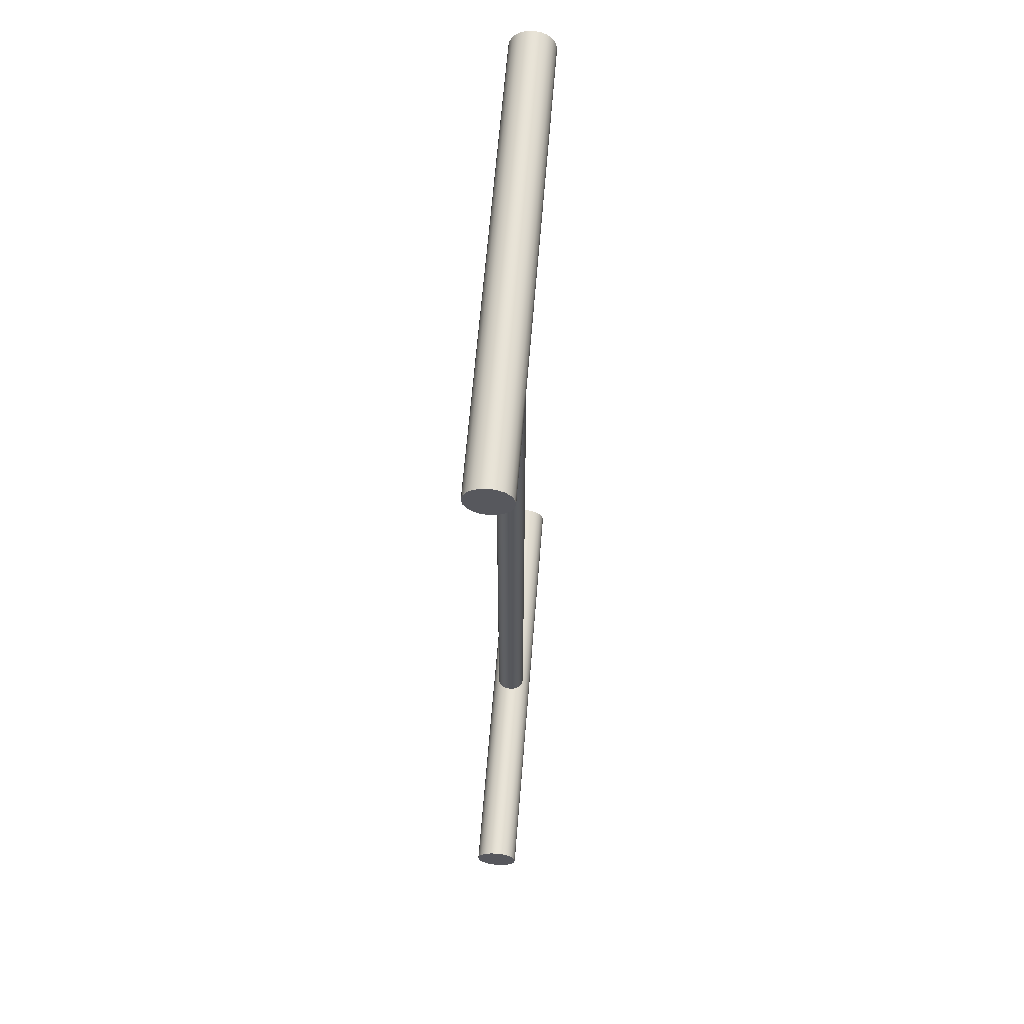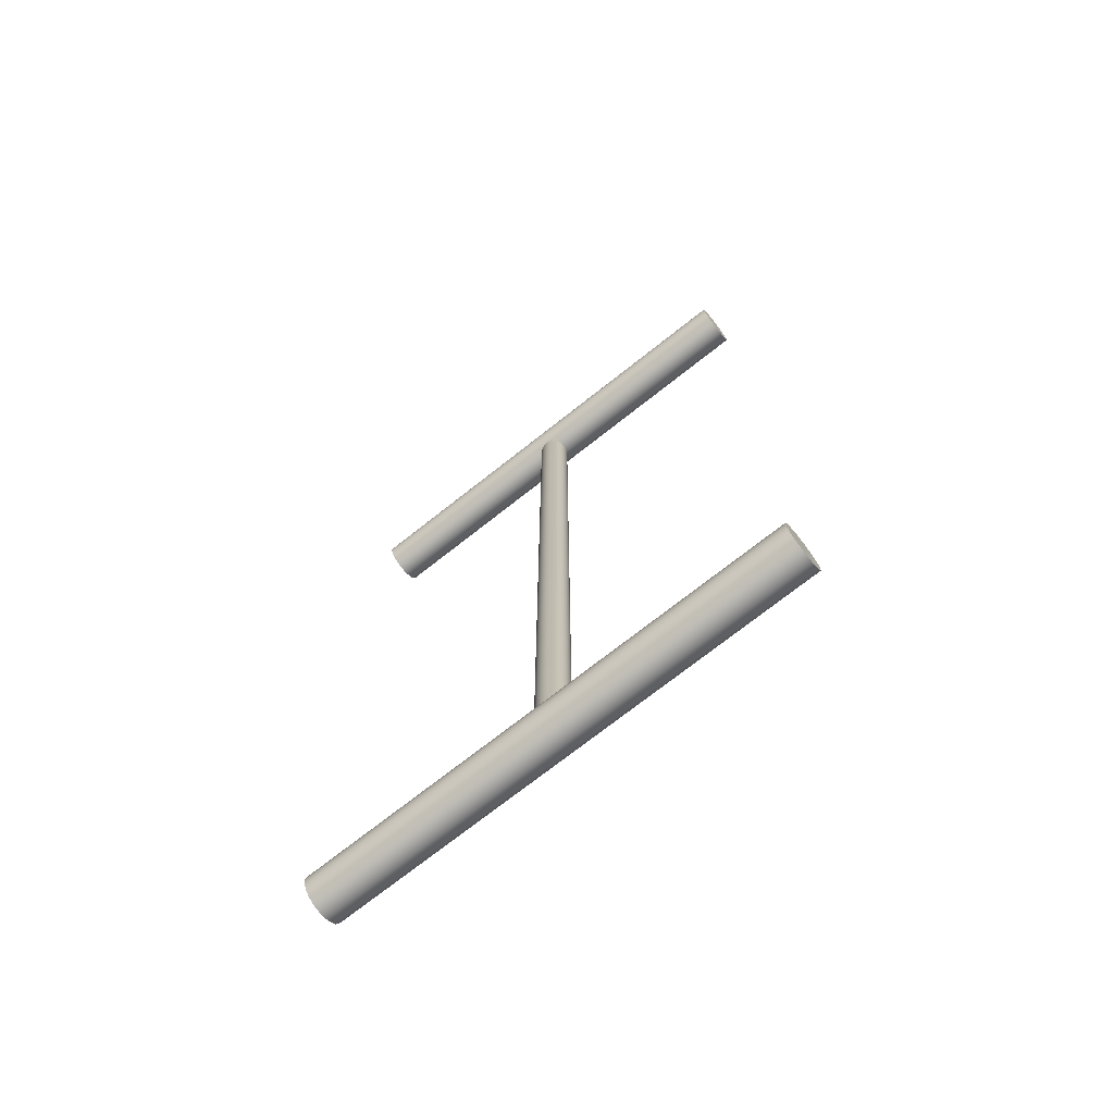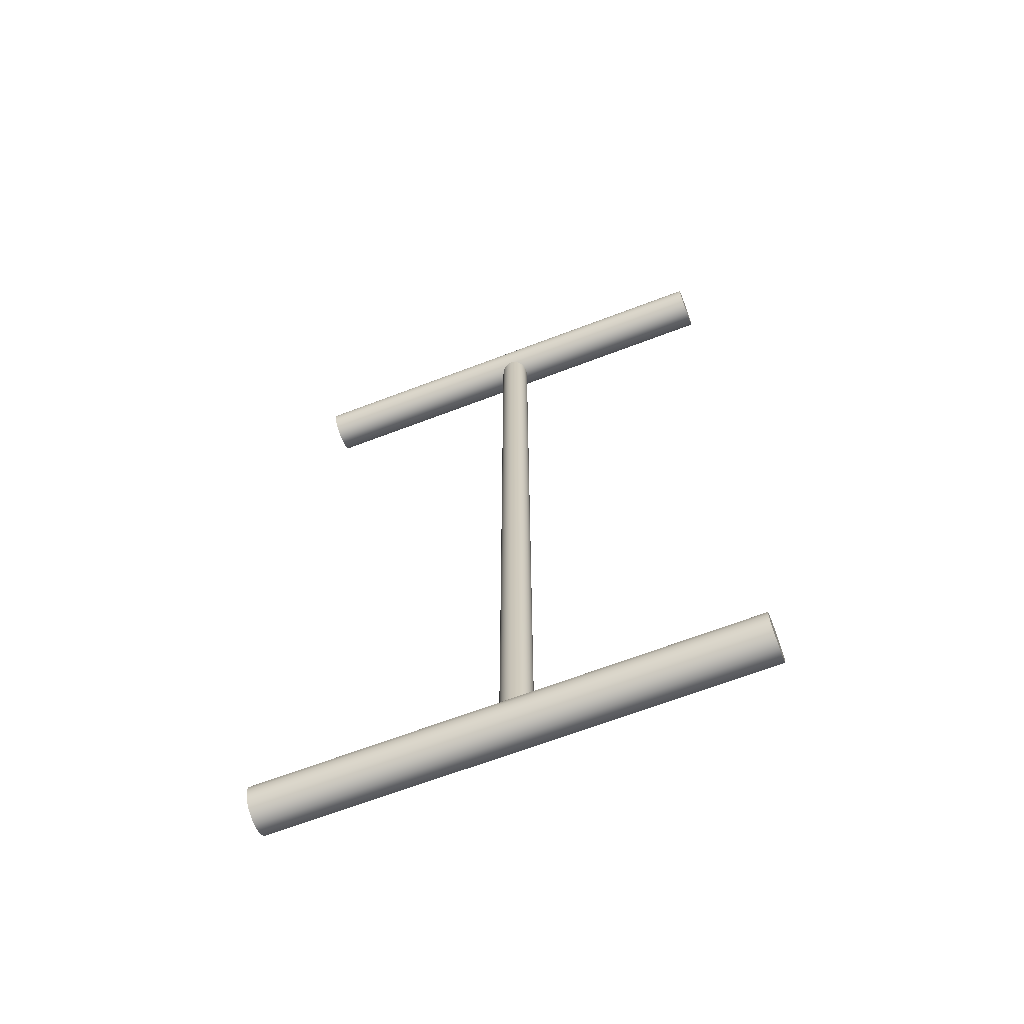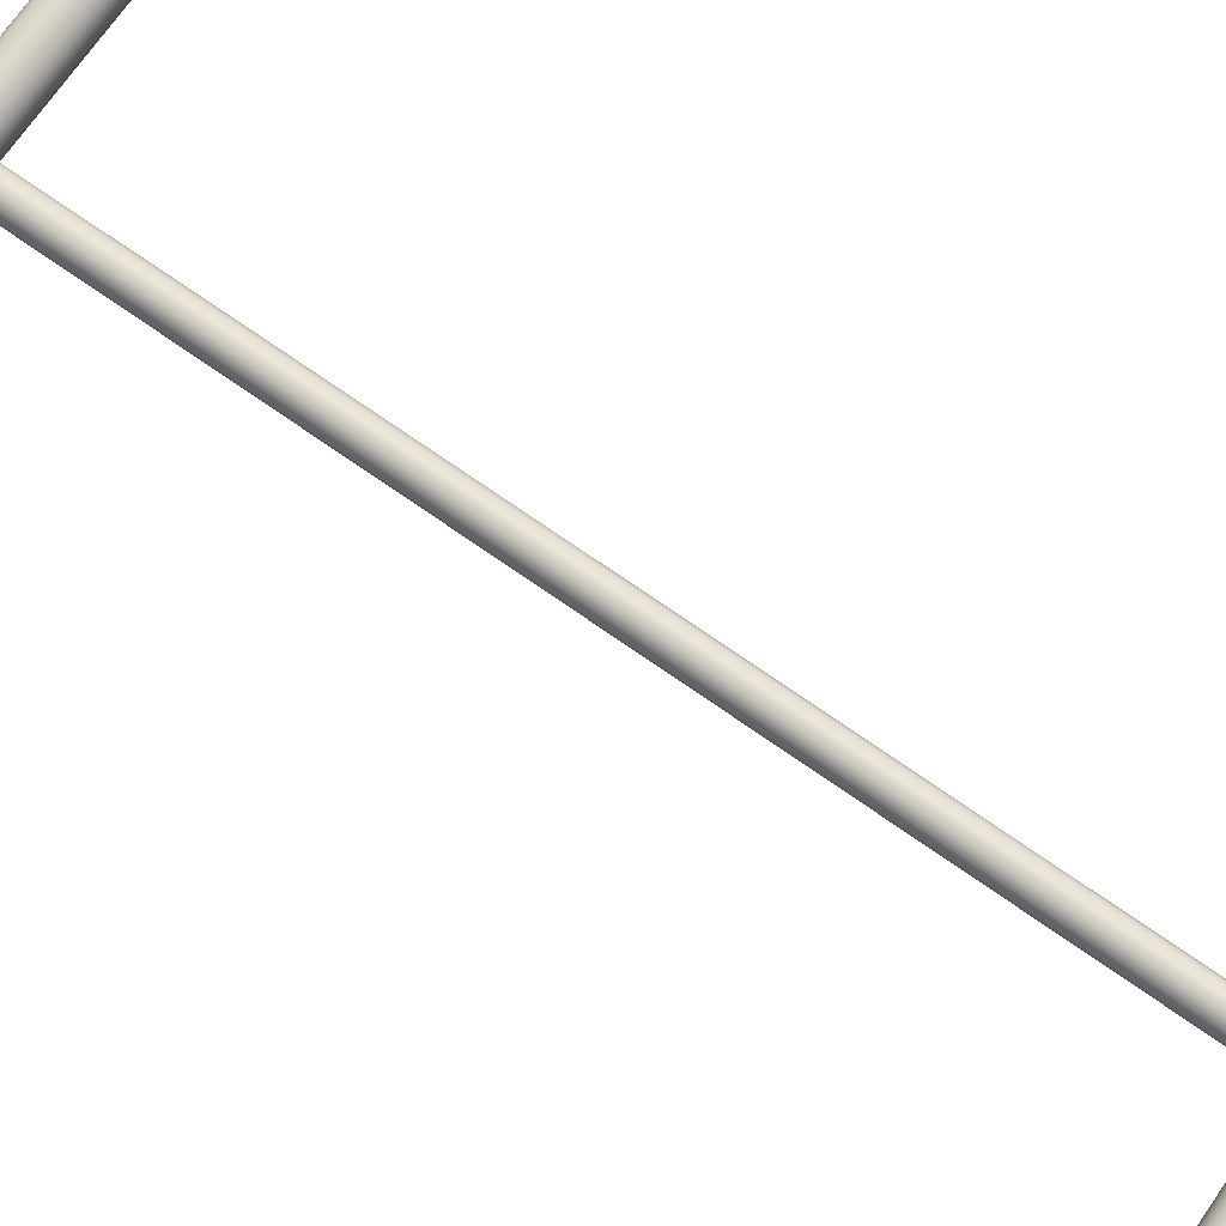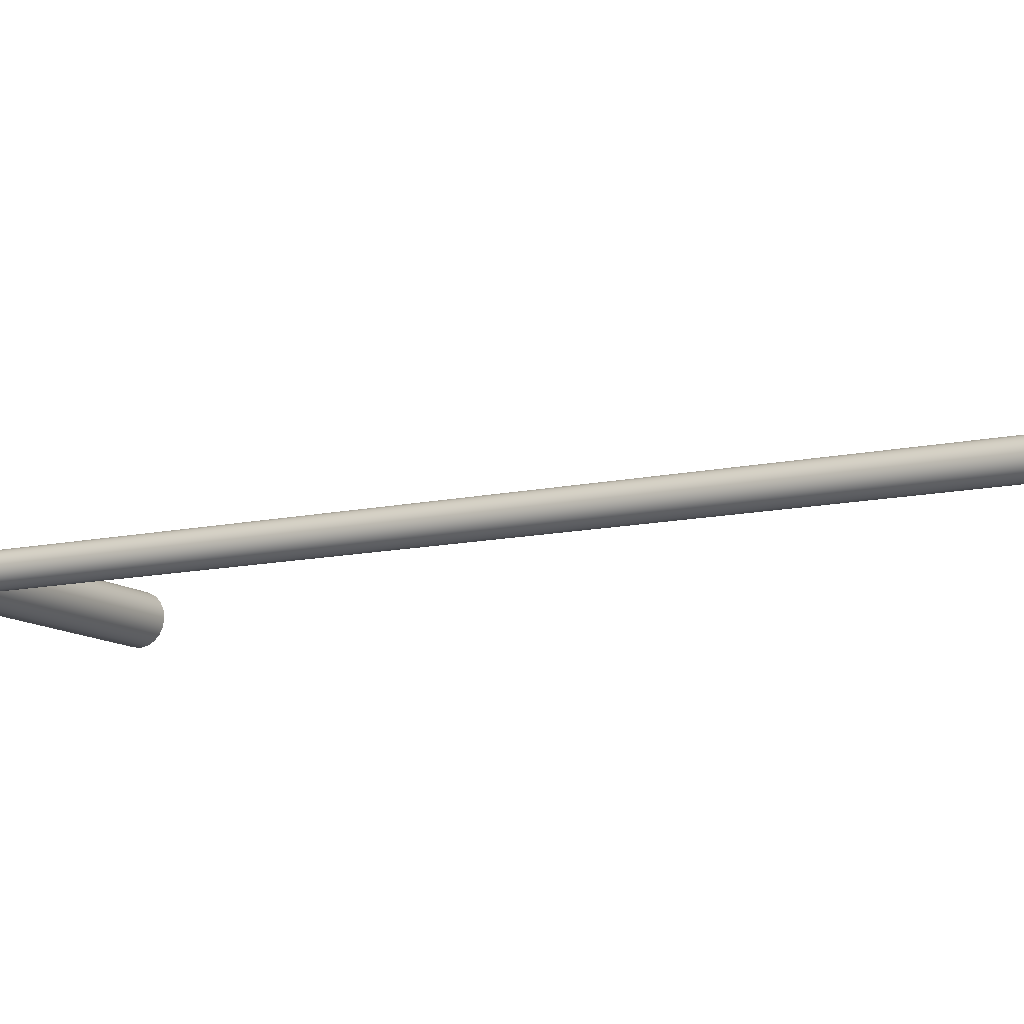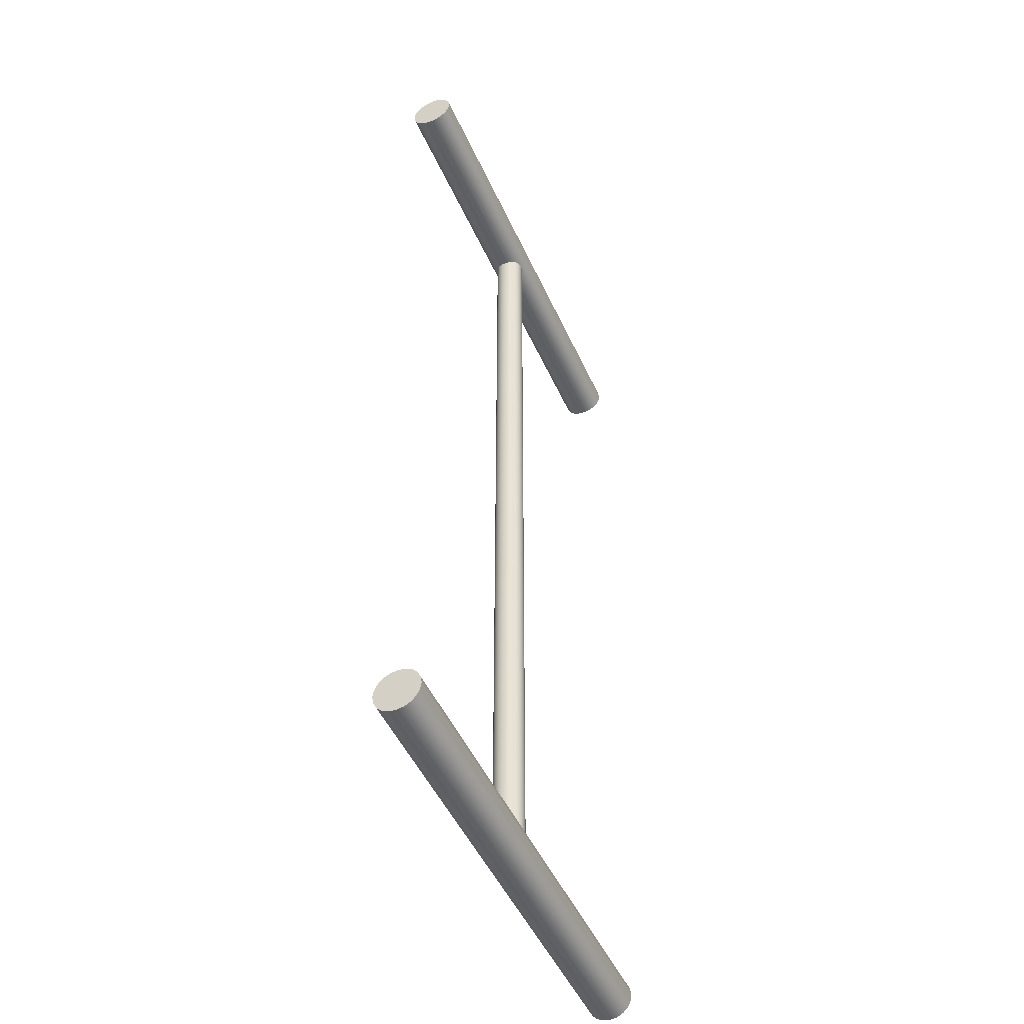
<metadata>
{"format":"obj","ext":"obj","renderer":"f3d","projection":"perspective","resolution":1024,"background":"white","views":[{"elev":62.3,"azim":94.6,"up":"+Z"},{"elev":-73.5,"azim":-141.8,"up":"+Z"},{"elev":-67.0,"azim":20.9,"up":"+Z"},{"elev":72.6,"azim":-55.0,"up":"+Y"},{"elev":-11.4,"azim":-61.1,"up":"+Y"},{"elev":-48.6,"azim":113.5,"up":"+Z"}]}
</metadata>
<code>
o model_7
v -6.184 2.851 -12.49
v 6.186 2.851 -12.49
v -6.184 2.767 -12.66
v 6.186 2.767 -12.66
v -6.184 2.638 -12.79
v 6.186 2.638 -12.79
v -6.184 2.472 -12.87
v 6.186 2.472 -12.87
v -6.184 2.297 -12.9
v 6.186 2.297 -12.9
v -6.184 2.112 -12.87
v 6.186 2.112 -12.87
v -6.184 1.946 -12.79
v 6.186 1.946 -12.79
v -6.184 1.817 -12.66
v 6.186 1.817 -12.66
v -6.184 1.734 -12.49
v 6.186 1.734 -12.49
v -6.184 1.706 -12.31
v 6.186 1.706 -12.31
v -6.184 1.734 -12.13
v 6.186 1.734 -12.13
v -6.184 1.817 -11.97
v 6.186 1.817 -11.97
v -6.184 1.946 -11.84
v 6.186 1.946 -11.84
v -6.184 2.112 -11.76
v 6.186 2.112 -11.76
v -6.184 2.297 -11.73
v 6.186 2.297 -11.73
v -6.184 2.472 -11.76
v 6.186 2.472 -11.76
v -6.184 2.638 -11.84
v 6.186 2.638 -11.84
v -6.184 2.767 -11.97
v 6.186 2.767 -11.97
v -6.184 2.851 -12.13
v 6.186 2.851 -12.13
v -6.184 2.878 -12.31
v 6.186 2.878 -12.31
v -6.184 2.851 -12.49
v 6.186 2.851 -12.49
v -6.184 2.638 -12.79
v -6.184 2.472 -12.87
v -6.184 2.297 -12.31
v -6.184 2.297 -12.9
v -6.184 2.112 -12.87
v -6.184 1.946 -12.79
v -6.184 1.817 -12.66
v -6.184 1.734 -12.49
v -6.184 1.706 -12.31
v -6.184 1.734 -12.13
v -6.184 1.817 -11.97
v -6.184 1.946 -11.84
v -6.184 2.112 -11.76
v -6.184 2.297 -11.73
v -6.184 2.472 -11.76
v -6.184 2.638 -11.84
v -6.184 2.767 -11.97
v -6.184 2.851 -12.13
v -6.184 2.878 -12.31
v -6.184 2.851 -12.49
v -6.184 2.767 -12.66
v 6.186 2.297 -11.73
v 6.186 2.112 -11.76
v 6.186 2.297 -12.31
v 6.186 1.946 -11.84
v 6.186 1.817 -11.97
v 6.186 1.734 -12.13
v 6.186 1.706 -12.31
v 6.186 1.734 -12.49
v 6.186 1.817 -12.66
v 6.186 1.946 -12.79
v 6.186 2.112 -12.87
v 6.186 2.297 -12.9
v 6.186 2.472 -12.87
v 6.186 2.638 -12.79
v 6.186 2.767 -12.66
v 6.186 2.851 -12.49
v 6.186 2.878 -12.31
v 6.186 2.851 -12.13
v 6.186 2.767 -11.97
v 6.186 2.638 -11.84
v 6.186 2.472 -11.76
v -6.184 2.851 11.89
v 6.186 2.851 11.89
v -6.184 2.767 11.72
v 6.186 2.767 11.72
v -6.184 2.638 11.59
v 6.186 2.638 11.59
v -6.184 2.472 11.51
v 6.186 2.472 11.51
v -6.184 2.297 11.48
v 6.186 2.297 11.48
v -6.184 2.112 11.51
v 6.186 2.112 11.51
v -6.184 1.946 11.59
v 6.186 1.946 11.59
v -6.184 1.817 11.72
v 6.186 1.817 11.72
v -6.184 1.734 11.89
v 6.186 1.734 11.89
v -6.184 1.706 12.07
v 6.186 1.706 12.07
v -6.184 1.734 12.25
v 6.186 1.734 12.25
v -6.184 1.817 12.42
v 6.186 1.817 12.42
v -6.184 1.946 12.55
v 6.186 1.946 12.55
v -6.184 2.112 12.63
v 6.186 2.112 12.63
v -6.184 2.297 12.66
v 6.186 2.297 12.66
v -6.184 2.472 12.63
v 6.186 2.472 12.63
v -6.184 2.638 12.55
v 6.186 2.638 12.55
v -6.184 2.767 12.42
v 6.186 2.767 12.42
v -6.184 2.851 12.25
v 6.186 2.851 12.25
v -6.184 2.878 12.07
v 6.186 2.878 12.07
v -6.184 2.851 11.89
v 6.186 2.851 11.89
v -6.184 2.638 11.59
v -6.184 2.472 11.51
v -6.184 2.297 12.07
v -6.184 2.297 11.48
v -6.184 2.112 11.51
v -6.184 1.946 11.59
v -6.184 1.817 11.72
v -6.184 1.734 11.89
v -6.184 1.706 12.07
v -6.184 1.734 12.25
v -6.184 1.817 12.42
v -6.184 1.946 12.55
v -6.184 2.112 12.63
v -6.184 2.297 12.66
v -6.184 2.472 12.63
v -6.184 2.638 12.55
v -6.184 2.767 12.42
v -6.184 2.851 12.25
v -6.184 2.878 12.07
v -6.184 2.851 11.89
v -6.184 2.767 11.72
v 6.186 2.297 12.66
v 6.186 2.112 12.63
v 6.186 2.297 12.07
v 6.186 1.946 12.55
v 6.186 1.817 12.42
v 6.186 1.734 12.25
v 6.186 1.706 12.07
v 6.186 1.734 11.89
v 6.186 1.817 11.72
v 6.186 1.946 11.59
v 6.186 2.112 11.51
v 6.186 2.297 11.48
v 6.186 2.472 11.51
v 6.186 2.638 11.59
v 6.186 2.767 11.72
v 6.186 2.851 11.89
v 6.186 2.878 12.07
v 6.186 2.851 12.25
v 6.186 2.767 12.42
v 6.186 2.638 12.55
v 6.186 2.472 12.63
v 0.244 2.641 -12.27
v 0.244 2.641 12.04
v 0.3554 2.586 -12.27
v 0.3554 2.586 12.04
v 0.442 2.499 -12.27
v 0.442 2.499 12.04
v 0.4977 2.388 -12.27
v 0.4977 2.388 12.04
v 0.5163 2.27 -12.27
v 0.5163 2.27 12.04
v 0.4977 2.146 -12.27
v 0.4977 2.146 12.04
v 0.442 2.035 -12.27
v 0.442 2.035 12.04
v 0.3554 1.948 -12.27
v 0.3554 1.948 12.04
v 0.244 1.893 -12.27
v 0.244 1.893 12.04
v 0.1202 1.874 -12.27
v 0.1202 1.874 12.04
v 0.002631 1.893 -12.27
v 0.002631 1.893 12.04
v -0.1088 1.948 -12.27
v -0.1088 1.948 12.04
v -0.1954 2.035 -12.27
v -0.1954 2.035 12.04
v -0.2511 2.146 -12.27
v -0.2511 2.146 12.04
v -0.2697 2.27 -12.27
v -0.2697 2.27 12.04
v -0.2511 2.388 -12.27
v -0.2511 2.388 12.04
v -0.1954 2.499 -12.27
v -0.1954 2.499 12.04
v -0.1088 2.586 -12.27
v -0.1088 2.586 12.04
v 0.002631 2.641 -12.27
v 0.002631 2.641 12.04
v 0.1202 2.66 -12.27
v 0.1202 2.66 12.04
v 0.244 2.641 -12.27
v 0.244 2.641 12.04
v 0.442 2.499 -12.27
v 0.4977 2.388 -12.27
v 0.1202 2.27 -12.27
v 0.5163 2.27 -12.27
v 0.4977 2.146 -12.27
v 0.442 2.035 -12.27
v 0.3554 1.948 -12.27
v 0.244 1.893 -12.27
v 0.1202 1.874 -12.27
v 0.002631 1.893 -12.27
v -0.1088 1.948 -12.27
v -0.1954 2.035 -12.27
v -0.2511 2.146 -12.27
v -0.2697 2.27 -12.27
v -0.2511 2.388 -12.27
v -0.1954 2.499 -12.27
v -0.1088 2.586 -12.27
v 0.002631 2.641 -12.27
v 0.1202 2.66 -12.27
v 0.244 2.641 -12.27
v 0.3554 2.586 -12.27
v -0.2697 2.27 12.04
v -0.2511 2.146 12.04
v 0.1202 2.27 12.04
v -0.1954 2.035 12.04
v -0.1088 1.948 12.04
v 0.002631 1.893 12.04
v 0.1202 1.874 12.04
v 0.244 1.893 12.04
v 0.3554 1.948 12.04
v 0.442 2.035 12.04
v 0.4977 2.146 12.04
v 0.5163 2.27 12.04
v 0.4977 2.388 12.04
v 0.442 2.499 12.04
v 0.3554 2.586 12.04
v 0.244 2.641 12.04
v 0.1202 2.66 12.04
v 0.002631 2.641 12.04
v -0.1088 2.586 12.04
v -0.1954 2.499 12.04
v -0.2511 2.388 12.04
f 1 2 3
f 2 4 3
f 3 4 5
f 4 6 5
f 5 6 7
f 6 8 7
f 7 8 9
f 8 10 9
f 9 10 11
f 10 12 11
f 11 12 13
f 12 14 13
f 13 14 15
f 14 16 15
f 15 16 17
f 16 18 17
f 17 18 19
f 18 20 19
f 19 20 21
f 20 22 21
f 21 22 23
f 22 24 23
f 23 24 25
f 24 26 25
f 25 26 27
f 26 28 27
f 27 28 29
f 28 30 29
f 29 30 31
f 30 32 31
f 31 32 33
f 32 34 33
f 33 34 35
f 34 36 35
f 35 36 37
f 36 38 37
f 37 38 39
f 38 40 39
f 39 40 41
f 40 42 41
f 41 42 42
f 42 43 42
f 42 43 43
f 43 44 43
f 43 44 45
f 44 46 45
f 45 46 47
f 46 47 47
f 47 47 47
f 47 48 47
f 47 48 45
f 48 49 45
f 45 49 50
f 49 50 50
f 50 50 50
f 50 51 50
f 50 51 45
f 51 52 45
f 45 52 53
f 52 53 53
f 53 53 53
f 53 54 53
f 53 54 45
f 54 55 45
f 45 55 56
f 55 56 56
f 56 56 56
f 56 57 56
f 56 57 45
f 57 58 45
f 45 58 59
f 58 59 59
f 59 59 59
f 59 60 59
f 59 60 45
f 60 61 45
f 45 61 62
f 61 62 62
f 62 62 62
f 62 63 62
f 62 63 45
f 63 43 45
f 45 43 43
f 43 64 43
f 43 64 64
f 64 65 64
f 64 65 66
f 65 67 66
f 66 67 68
f 67 68 68
f 68 68 68
f 68 69 68
f 68 69 66
f 69 70 66
f 66 70 71
f 70 71 71
f 71 71 71
f 71 72 71
f 71 72 66
f 72 73 66
f 66 73 74
f 73 74 74
f 74 74 74
f 74 75 74
f 74 75 66
f 75 76 66
f 66 76 77
f 76 77 77
f 77 77 77
f 77 78 77
f 77 78 66
f 78 79 66
f 66 79 80
f 79 80 80
f 80 80 80
f 80 81 80
f 80 81 66
f 81 82 66
f 66 82 83
f 82 83 83
f 83 83 83
f 83 84 83
f 83 84 66
f 84 64 66
f 66 64 64
f 64 85 64
f 64 85 85
f 85 86 85
f 85 86 87
f 86 88 87
f 87 88 89
f 88 90 89
f 89 90 91
f 90 92 91
f 91 92 93
f 92 94 93
f 93 94 95
f 94 96 95
f 95 96 97
f 96 98 97
f 97 98 99
f 98 100 99
f 99 100 101
f 100 102 101
f 101 102 103
f 102 104 103
f 103 104 105
f 104 106 105
f 105 106 107
f 106 108 107
f 107 108 109
f 108 110 109
f 109 110 111
f 110 112 111
f 111 112 113
f 112 114 113
f 113 114 115
f 114 116 115
f 115 116 117
f 116 118 117
f 117 118 119
f 118 120 119
f 119 120 121
f 120 122 121
f 121 122 123
f 122 124 123
f 123 124 125
f 124 126 125
f 125 126 126
f 126 127 126
f 126 127 127
f 127 128 127
f 127 128 129
f 128 130 129
f 129 130 131
f 130 131 131
f 131 131 131
f 131 132 131
f 131 132 129
f 132 133 129
f 129 133 134
f 133 134 134
f 134 134 134
f 134 135 134
f 134 135 129
f 135 136 129
f 129 136 137
f 136 137 137
f 137 137 137
f 137 138 137
f 137 138 129
f 138 139 129
f 129 139 140
f 139 140 140
f 140 140 140
f 140 141 140
f 140 141 129
f 141 142 129
f 129 142 143
f 142 143 143
f 143 143 143
f 143 144 143
f 143 144 129
f 144 145 129
f 129 145 146
f 145 146 146
f 146 146 146
f 146 147 146
f 146 147 129
f 147 127 129
f 129 127 127
f 127 148 127
f 127 148 148
f 148 149 148
f 148 149 150
f 149 151 150
f 150 151 152
f 151 152 152
f 152 152 152
f 152 153 152
f 152 153 150
f 153 154 150
f 150 154 155
f 154 155 155
f 155 155 155
f 155 156 155
f 155 156 150
f 156 157 150
f 150 157 158
f 157 158 158
f 158 158 158
f 158 159 158
f 158 159 150
f 159 160 150
f 150 160 161
f 160 161 161
f 161 161 161
f 161 162 161
f 161 162 150
f 162 163 150
f 150 163 164
f 163 164 164
f 164 164 164
f 164 165 164
f 164 165 150
f 165 166 150
f 150 166 167
f 166 167 167
f 167 167 167
f 167 168 167
f 167 168 150
f 168 148 150
f 150 148 148
f 148 169 148
f 148 169 169
f 169 170 169
f 169 170 171
f 170 172 171
f 171 172 173
f 172 174 173
f 173 174 175
f 174 176 175
f 175 176 177
f 176 178 177
f 177 178 179
f 178 180 179
f 179 180 181
f 180 182 181
f 181 182 183
f 182 184 183
f 183 184 185
f 184 186 185
f 185 186 187
f 186 188 187
f 187 188 189
f 188 190 189
f 189 190 191
f 190 192 191
f 191 192 193
f 192 194 193
f 193 194 195
f 194 196 195
f 195 196 197
f 196 198 197
f 197 198 199
f 198 200 199
f 199 200 201
f 200 202 201
f 201 202 203
f 202 204 203
f 203 204 205
f 204 206 205
f 205 206 207
f 206 208 207
f 207 208 209
f 208 210 209
f 209 210 210
f 210 211 210
f 210 211 211
f 211 212 211
f 211 212 213
f 212 214 213
f 213 214 215
f 214 215 215
f 215 215 215
f 215 216 215
f 215 216 213
f 216 217 213
f 213 217 218
f 217 218 218
f 218 218 218
f 218 219 218
f 218 219 213
f 219 220 213
f 213 220 221
f 220 221 221
f 221 221 221
f 221 222 221
f 221 222 213
f 222 223 213
f 213 223 224
f 223 224 224
f 224 224 224
f 224 225 224
f 224 225 213
f 225 226 213
f 213 226 227
f 226 227 227
f 227 227 227
f 227 228 227
f 227 228 213
f 228 229 213
f 213 229 230
f 229 230 230
f 230 230 230
f 230 231 230
f 230 231 213
f 231 211 213
f 213 211 211
f 211 232 211
f 211 232 232
f 232 233 232
f 232 233 234
f 233 235 234
f 234 235 236
f 235 236 236
f 236 236 236
f 236 237 236
f 236 237 234
f 237 238 234
f 234 238 239
f 238 239 239
f 239 239 239
f 239 240 239
f 239 240 234
f 240 241 234
f 234 241 242
f 241 242 242
f 242 242 242
f 242 243 242
f 242 243 234
f 243 244 234
f 234 244 245
f 244 245 245
f 245 245 245
f 245 246 245
f 245 246 234
f 246 247 234
f 234 247 248
f 247 248 248
f 248 248 248
f 248 249 248
f 248 249 234
f 249 250 234
f 234 250 251
f 250 251 251
f 251 251 251
f 251 252 251
f 251 252 234
f 252 232 234

</code>
